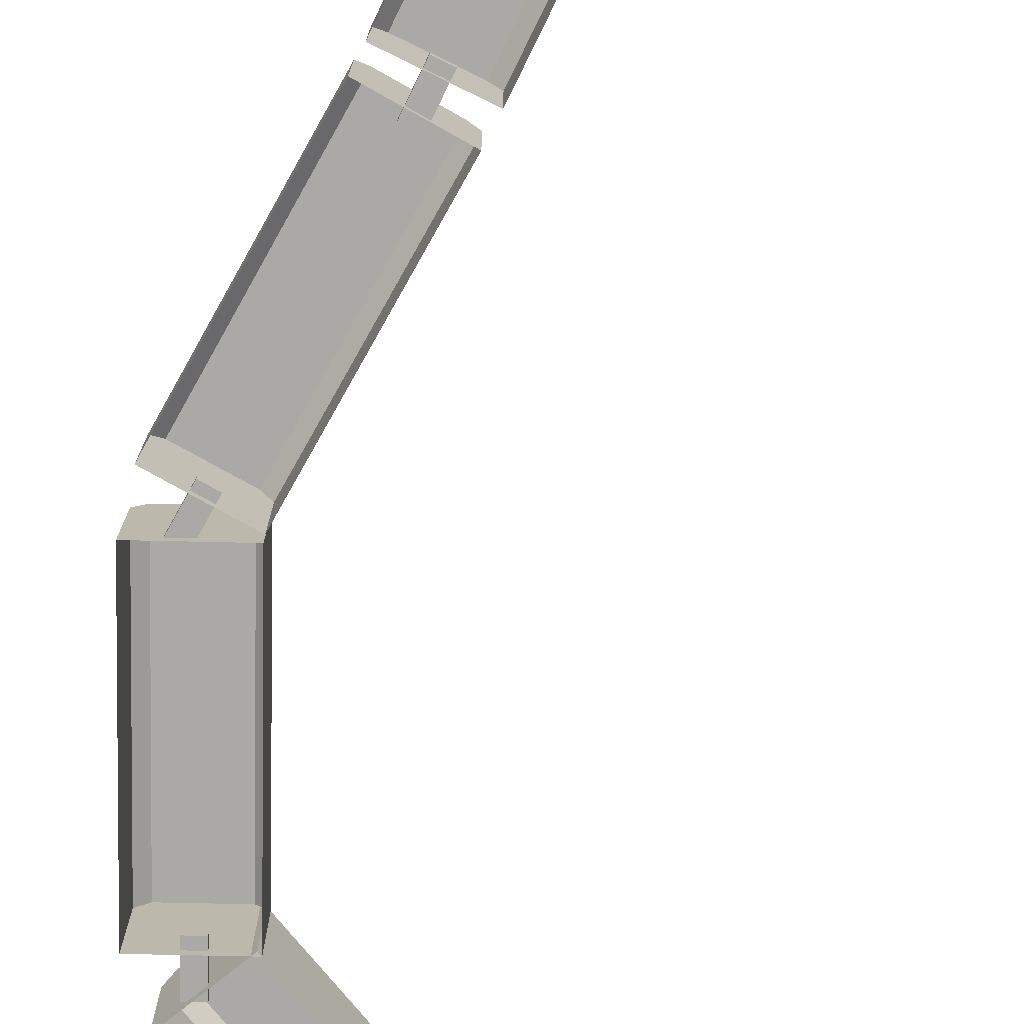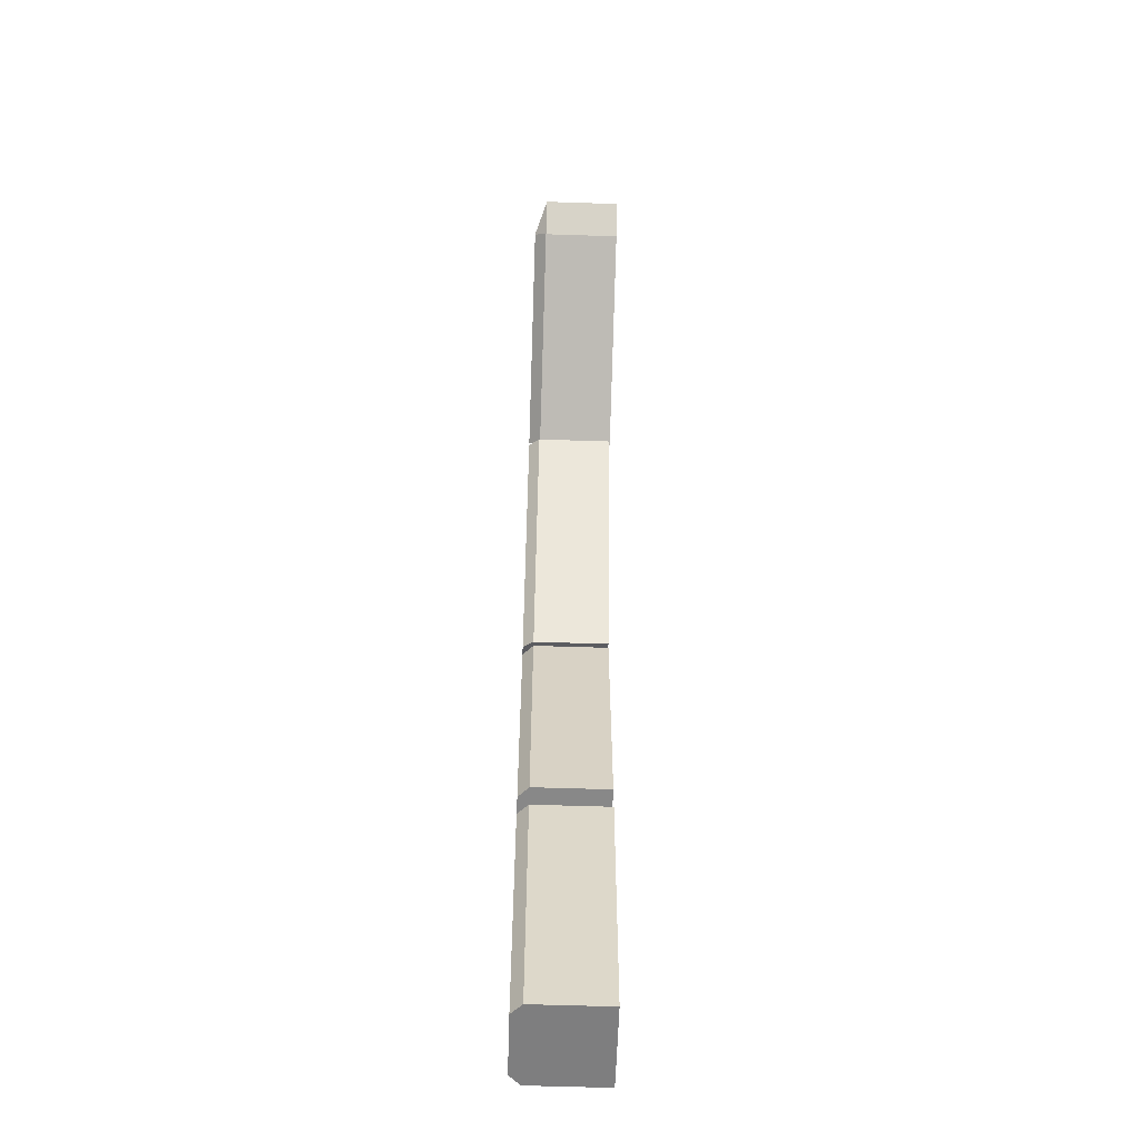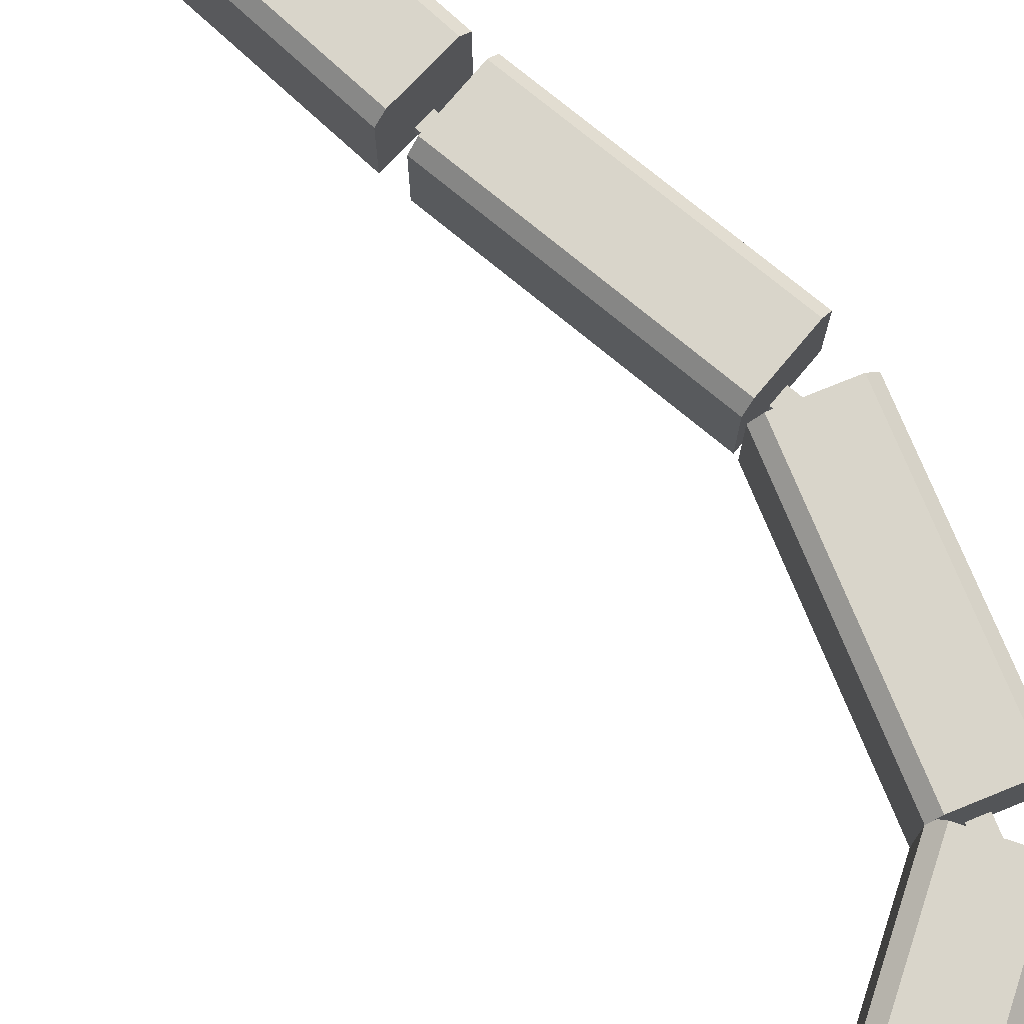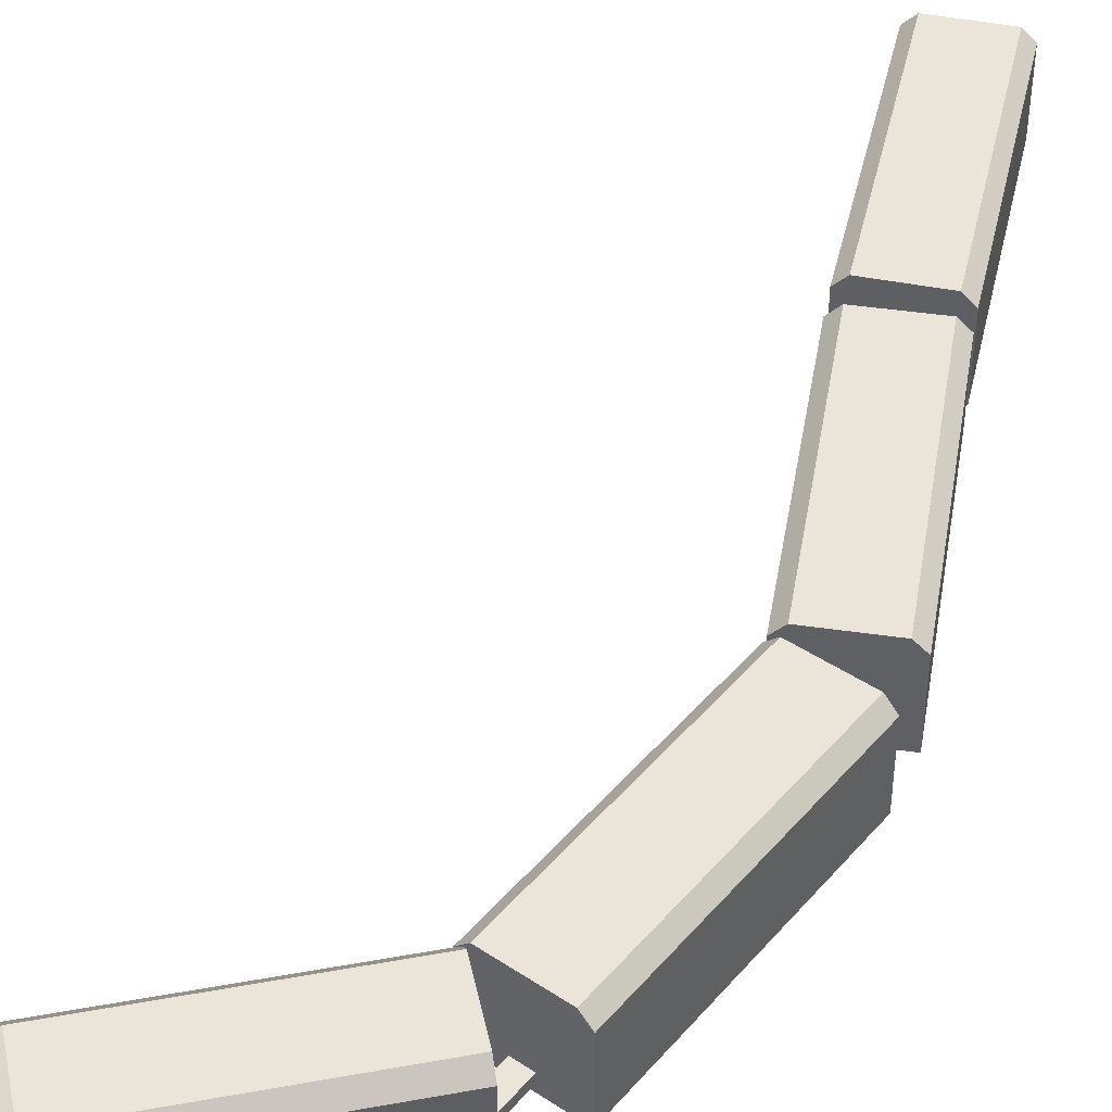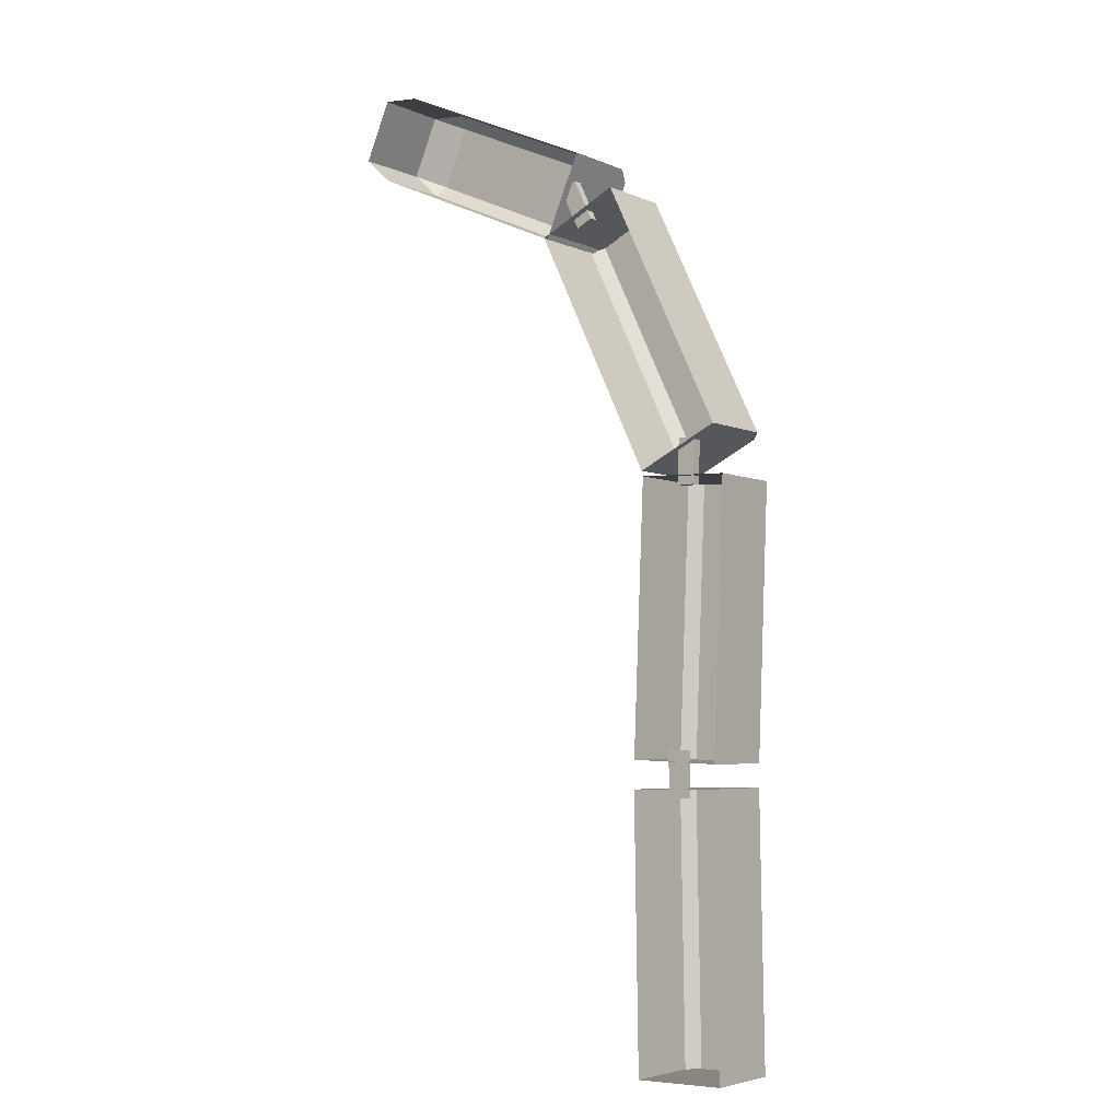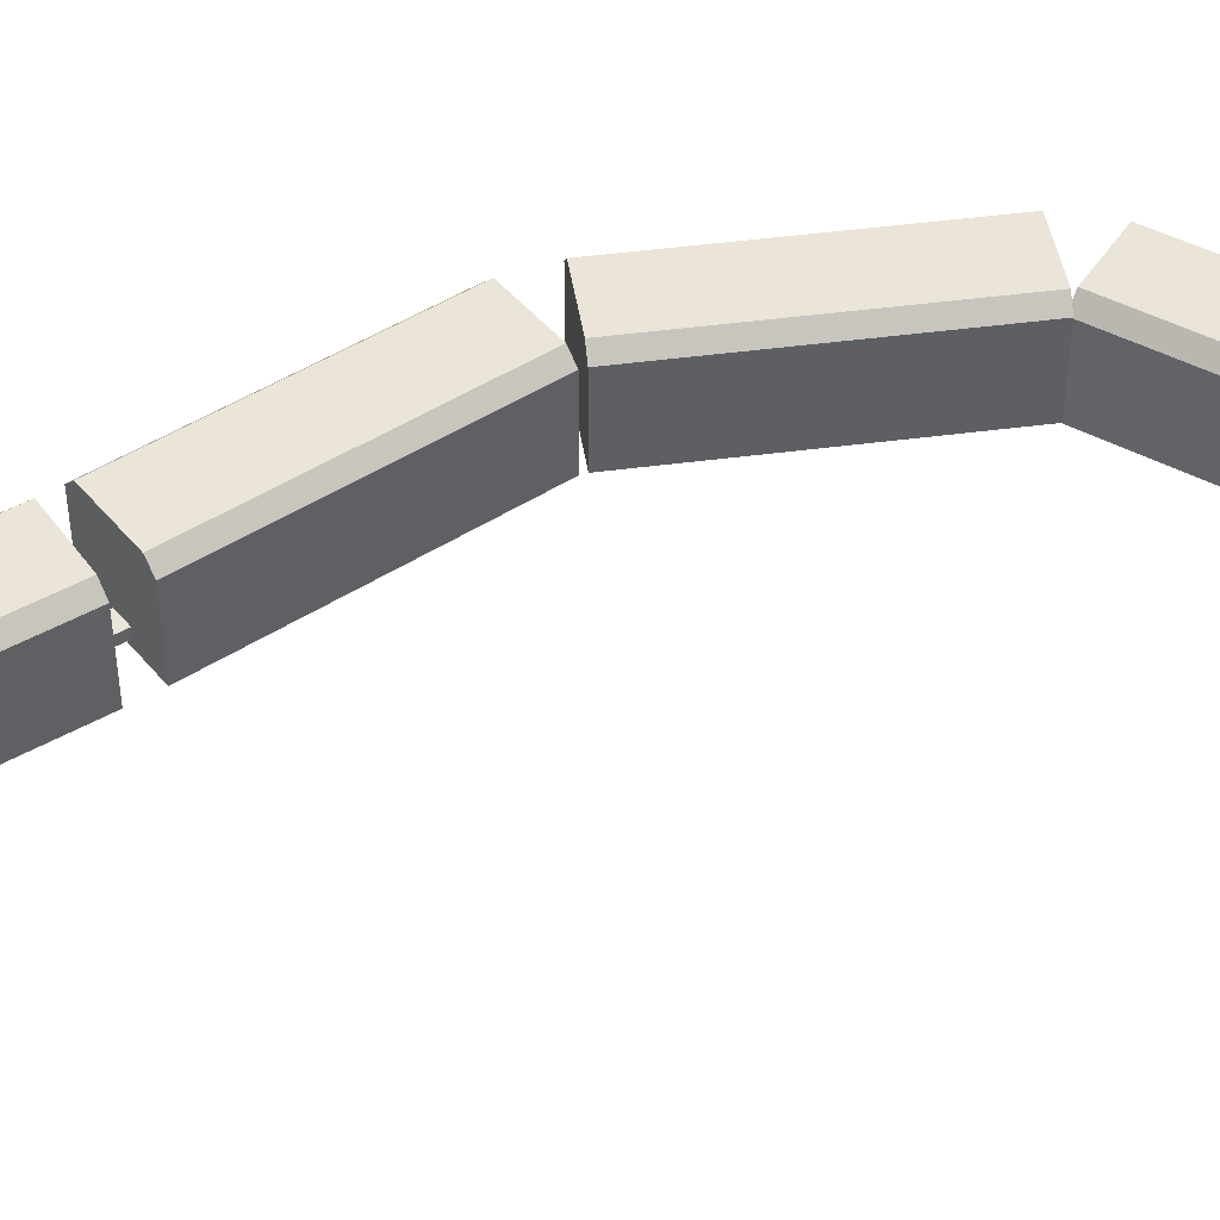
<metadata>
{"format":"obj","ext":"obj","renderer":"f3d","projection":"perspective","resolution":1024,"background":"white","views":[{"elev":-75.4,"azim":153.0,"up":"+Y"},{"elev":-60.3,"azim":-91.9,"up":"+Z"},{"elev":74.4,"azim":-47.9,"up":"+Y"},{"elev":44.7,"azim":11.9,"up":"+Y"},{"elev":-4.8,"azim":37.0,"up":"+Z"},{"elev":45.4,"azim":-124.5,"up":"+Y"}]}
</metadata>
<code>
o Cube.001
v -2.779 0.5123 14.53
v -2.748 0.5123 14.5
v -2.779 0.5993 14.53
v -2.742 0.6128 14.52
v -2.748 0.5993 14.5
v -2.511 0.5123 14.4
v -2.506 0.6128 14.41
v -2.511 0.5993 14.4
v -2.707 0.5123 14.6
v -2.75 0.5123 14.6
v -2.713 0.6128 14.58
v -2.75 0.5993 14.6
v -2.707 0.5993 14.6
v -2.471 0.5123 14.49
v -2.476 0.6128 14.48
v -2.471 0.5993 14.49
f 10 12 3 1
f 14 16 13 9
f 15 7 4 11
f 2 5 8 6
f 3 4 5
f 11 12 13
f 1 3 5 2
f 4 7 8 5
f 8 7 15 16 14 6
f 15 11 13 16
f 12 10 9 13
f 11 4 3 12
o Cube.008_Cube.007
v -2.516 0.5128 14.4
v -2.385 0.5128 14.13
v -2.426 0.5128 14.44
v -2.295 0.5128 14.17
v -2.505 0.6128 14.41
v -2.516 0.6003 14.4
v -2.385 0.6003 14.13
v -2.374 0.6128 14.14
v -2.426 0.6003 14.44
v -2.437 0.6128 14.44
v -2.307 0.6128 14.17
v -2.295 0.6003 14.17
f 27 24 21 26
f 20 28 25 19
f 21 24 23 22
f 27 26 25 28
f 17 22 23 18
f 24 27 28 20 18 23
f 22 17 19 25 26 21
o Cube.009_Cube.010
v -2.384 0.5128 14.13
v -2.396 0.5128 13.83
v -2.284 0.5128 14.12
v -2.296 0.5128 13.82
v -2.371 0.6128 14.12
v -2.384 0.6003 14.13
v -2.396 0.6003 13.83
v -2.384 0.6128 13.83
v -2.284 0.6003 14.12
v -2.296 0.6128 14.12
v -2.309 0.6128 13.82
v -2.296 0.6003 13.82
f 39 36 33 38
f 32 40 37 31
f 33 36 35 34
f 39 38 37 40
f 29 34 35 30
f 36 39 40 32 30 35
f 34 29 31 37 38 33
o Cube.011
v -2.397 0.5128 13.79
v -2.392 0.5128 13.49
v -2.297 0.5128 13.8
v -2.292 0.5128 13.5
v -2.384 0.6128 13.79
v -2.397 0.6003 13.79
v -2.392 0.6003 13.49
v -2.379 0.6128 13.49
v -2.297 0.6003 13.8
v -2.309 0.6128 13.8
v -2.304 0.6128 13.5
v -2.292 0.6003 13.5
f 51 48 45 50
f 44 52 49 43
f 45 48 47 46
f 51 50 49 52
f 41 46 47 42
f 48 51 52 44 42 47
f 46 41 43 49 50 45
o Cube.012
v -2.344 0.5215 14.16
v -2.344 0.5315 14.16
v -2.346 0.5215 14.11
v -2.346 0.5315 14.11
v -2.324 0.5215 14.16
v -2.324 0.5315 14.16
v -2.326 0.5215 14.11
v -2.326 0.5315 14.11
f 53 54 56 55
f 55 56 60 59
f 59 60 58 57
f 57 58 54 53
f 55 59 57 53
f 60 56 54 58
o Cube.013
v -2.359 0.5215 13.84
v -2.359 0.5315 13.84
v -2.358 0.5215 13.79
v -2.358 0.5315 13.79
v -2.339 0.5215 13.84
v -2.339 0.5315 13.84
v -2.338 0.5215 13.79
v -2.338 0.5315 13.79
f 61 62 64 63
f 63 64 68 67
f 67 68 66 65
f 65 66 62 61
f 63 67 65 61
f 68 64 62 66
o Cube
v -2.498 0.5215 14.45
v -2.498 0.5315 14.45
v -2.476 0.5215 14.41
v -2.476 0.5315 14.41
v -2.48 0.5215 14.46
v -2.48 0.5315 14.46
v -2.458 0.5215 14.42
v -2.458 0.5315 14.42
f 69 70 72 71
f 71 72 76 75
f 75 76 74 73
f 73 74 70 69
f 71 75 73 69
f 76 72 70 74

</code>
